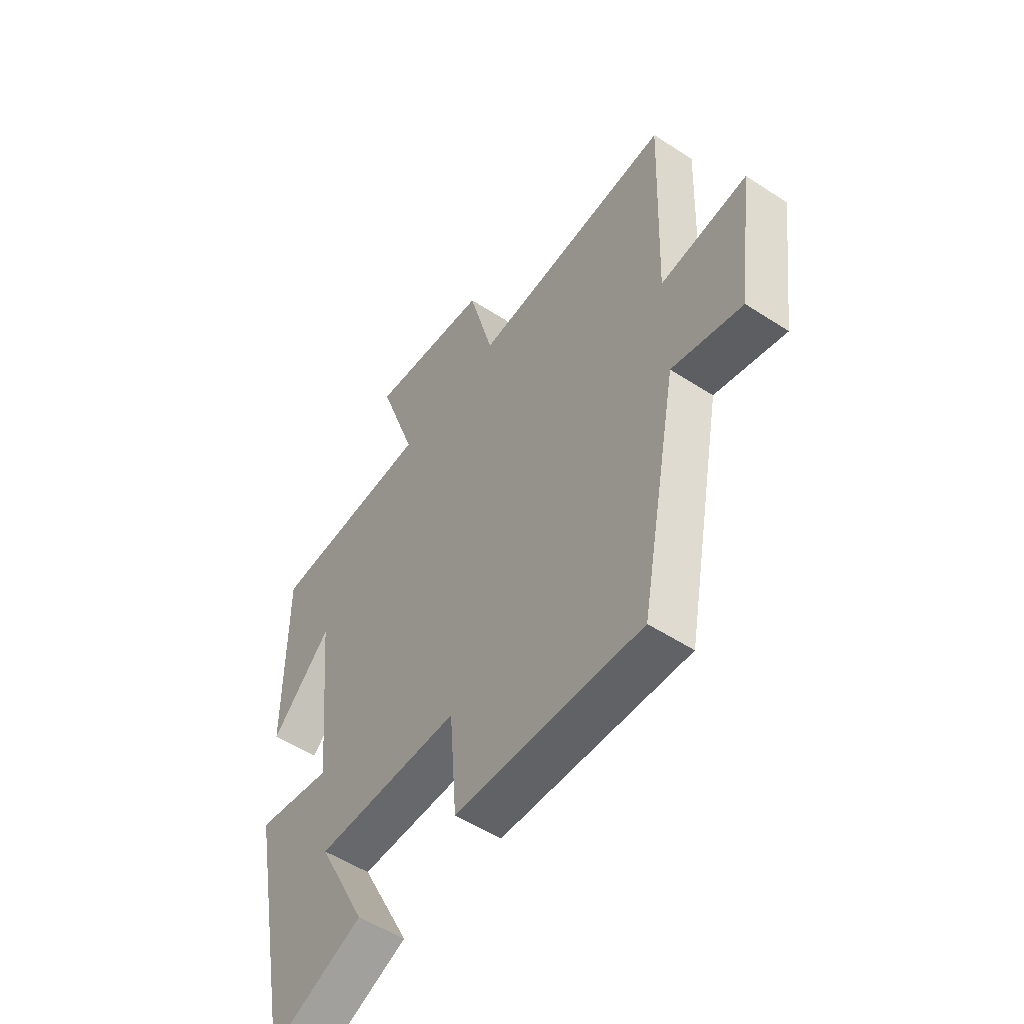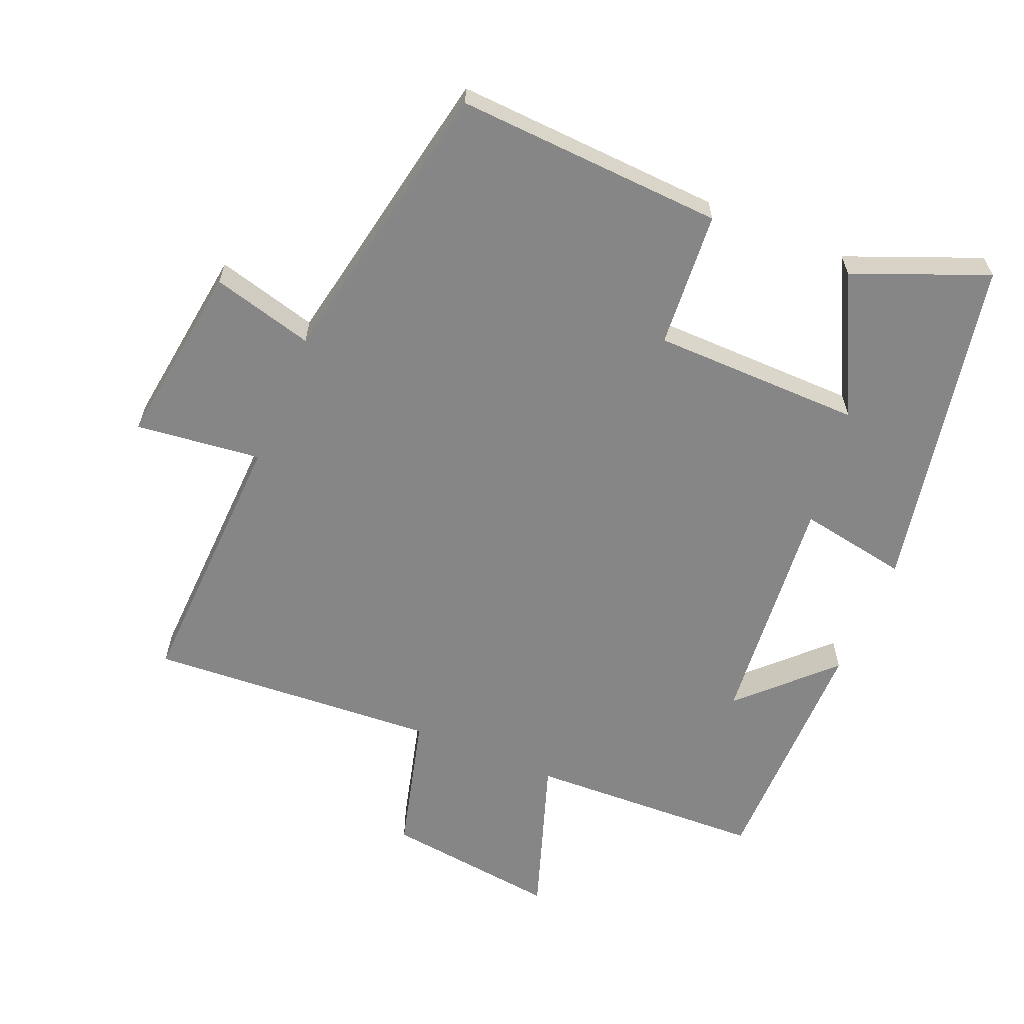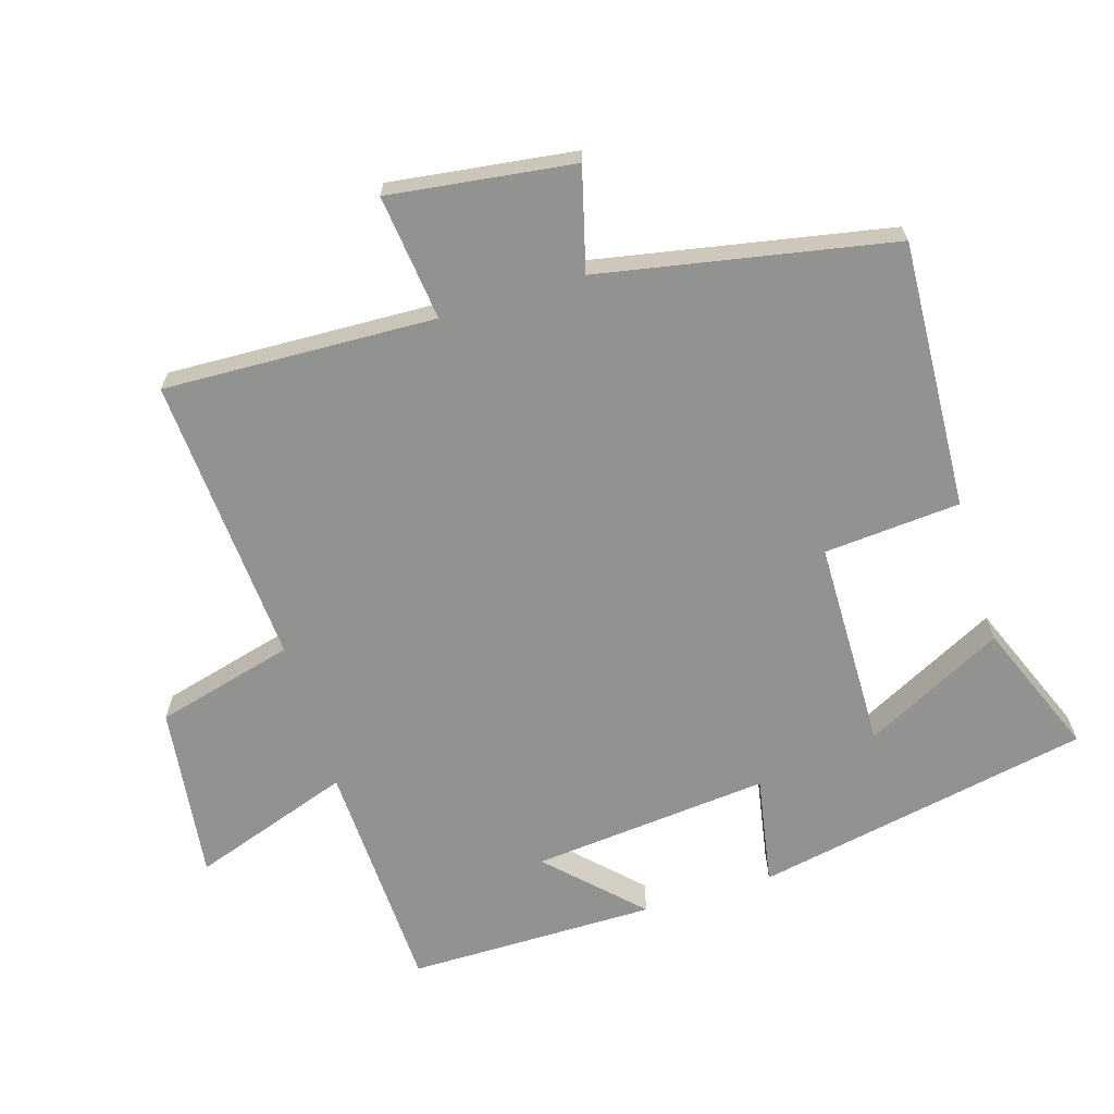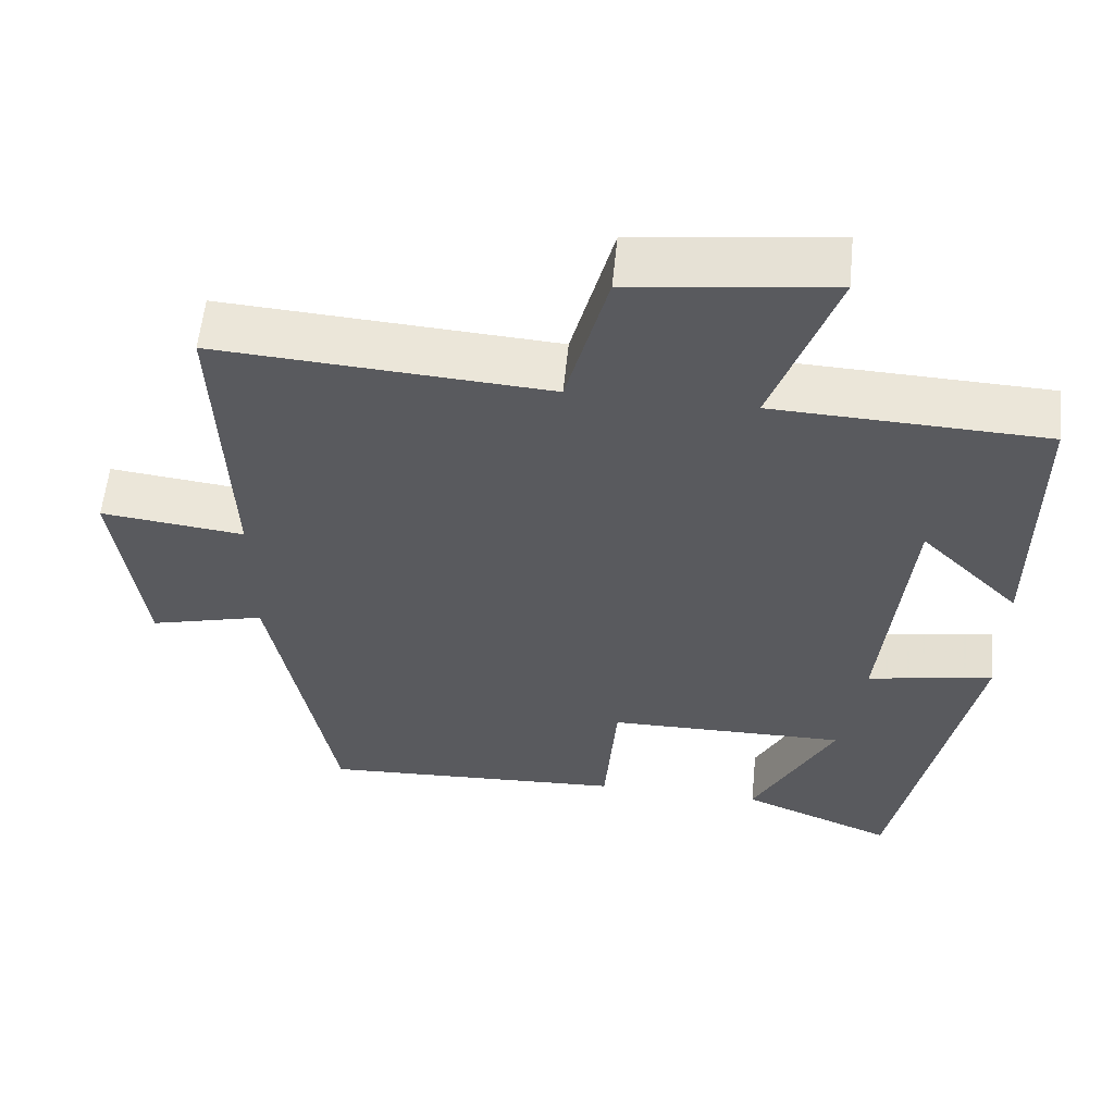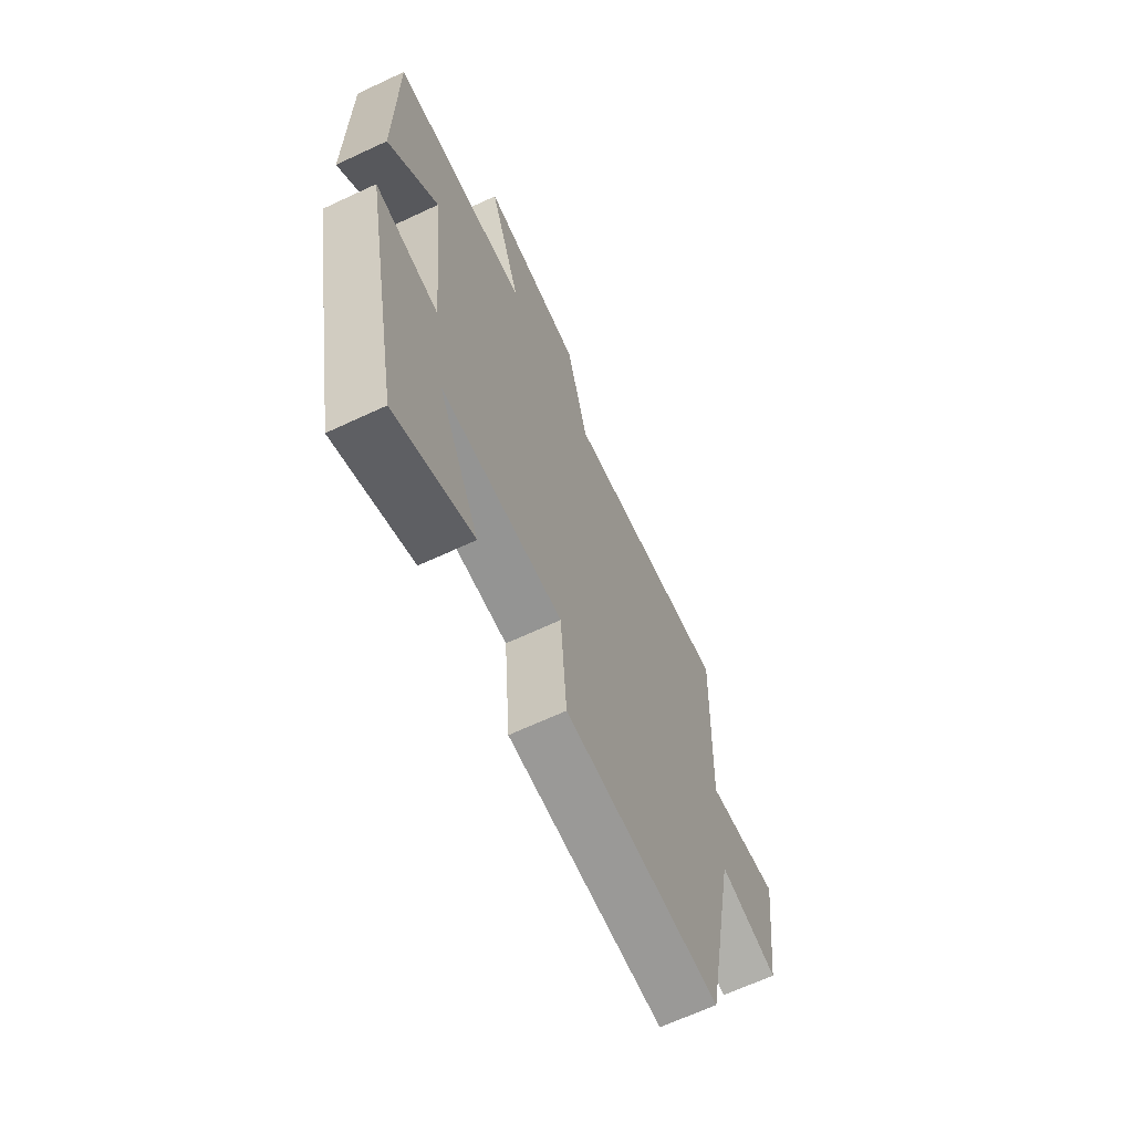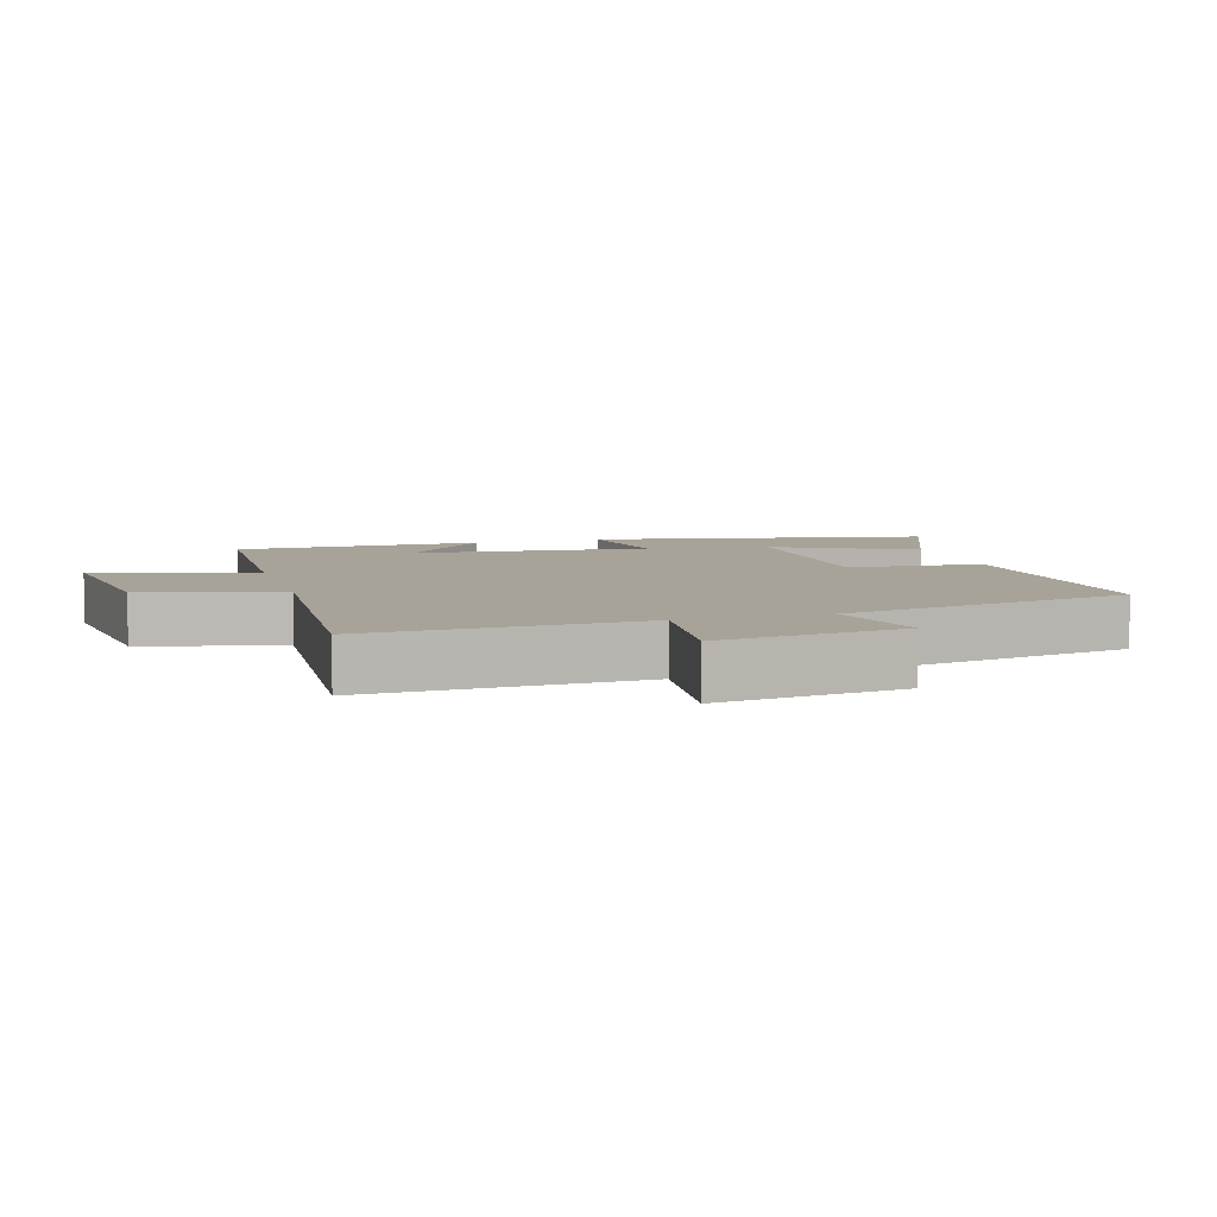
<metadata>
{"format":"obj","ext":"obj","renderer":"f3d","projection":"perspective","resolution":1024,"background":"white","views":[{"elev":-53.2,"azim":55.1,"up":"+Z"},{"elev":-62.0,"azim":157.2,"up":"+Y"},{"elev":-66.3,"azim":107.0,"up":"+Y"},{"elev":57.9,"azim":-174.3,"up":"+Z"},{"elev":-66.4,"azim":-64.9,"up":"+Z"},{"elev":6.9,"azim":73.5,"up":"+Y"}]}
</metadata>
<code>
v 0.418 0.07 -0.521
v 0.019 0.07 -0.5
v 0.003 0.07 -0.297
v -0.309 0.07 -0.293
v -0.203 0.07 -0.5
v -0.402 0.07 -0.581
v -0.5 0.07 -0.08
v -0.337 0.07 -0.109
v -0.371 0.07 0.245
v -0.5 0.07 0.116
v -0.5 0.07 0.486
v -0.149 0.07 0.5
v -0.231 0.07 0.738
v 0.029 0.07 0.706
v 0.083 0.07 0.5
v 0.515 0.07 0.529
v 0.5 0.07 0.125
v 0.687 0.07 0.147
v 0.651 0.07 -0.127
v 0.5 0.07 -0.087
v 0.418 0 -0.521
v 0.019 0 -0.5
v 0.003 0 -0.297
v -0.309 0 -0.293
v -0.203 0 -0.5
v -0.402 0 -0.581
v -0.5 0 -0.08
v -0.337 0 -0.109
v -0.371 0 0.245
v -0.5 0 0.116
v -0.5 0 0.486
v -0.149 0 0.5
v -0.231 0 0.738
v 0.029 0 0.706
v 0.083 0 0.5
v 0.515 0 0.529
v 0.5 0 0.125
v 0.687 0 0.147
v 0.651 0 -0.127
v 0.5 0 -0.087
f 17 18 19 20
f 1 2 3
f 20 1 3
f 17 20 3
f 17 3 4
f 16 17 4
f 15 16 4
f 12 13 14 15
f 12 15 4
f 9 10 11 12
f 8 9 12 4
f 7 8 4
f 4 5 6 7
f 40 39 38 37
f 23 22 21
f 23 21 40
f 23 40 37
f 24 23 37
f 24 37 36
f 24 36 35
f 35 34 33 32
f 24 35 32
f 32 31 30 29
f 24 32 29 28
f 24 28 27
f 27 26 25 24
f 1 21 22 2
f 2 22 23 3
f 3 23 24 4
f 4 24 25 5
f 5 25 26 6
f 6 26 27 7
f 7 27 28 8
f 8 28 29 9
f 9 29 30 10
f 10 30 31 11
f 11 31 32 12
f 12 32 33 13
f 13 33 34 14
f 14 34 35 15
f 15 35 36 16
f 16 36 37 17
f 17 37 38 18
f 18 38 39 19
f 19 39 40 20
f 20 40 21 1

</code>
